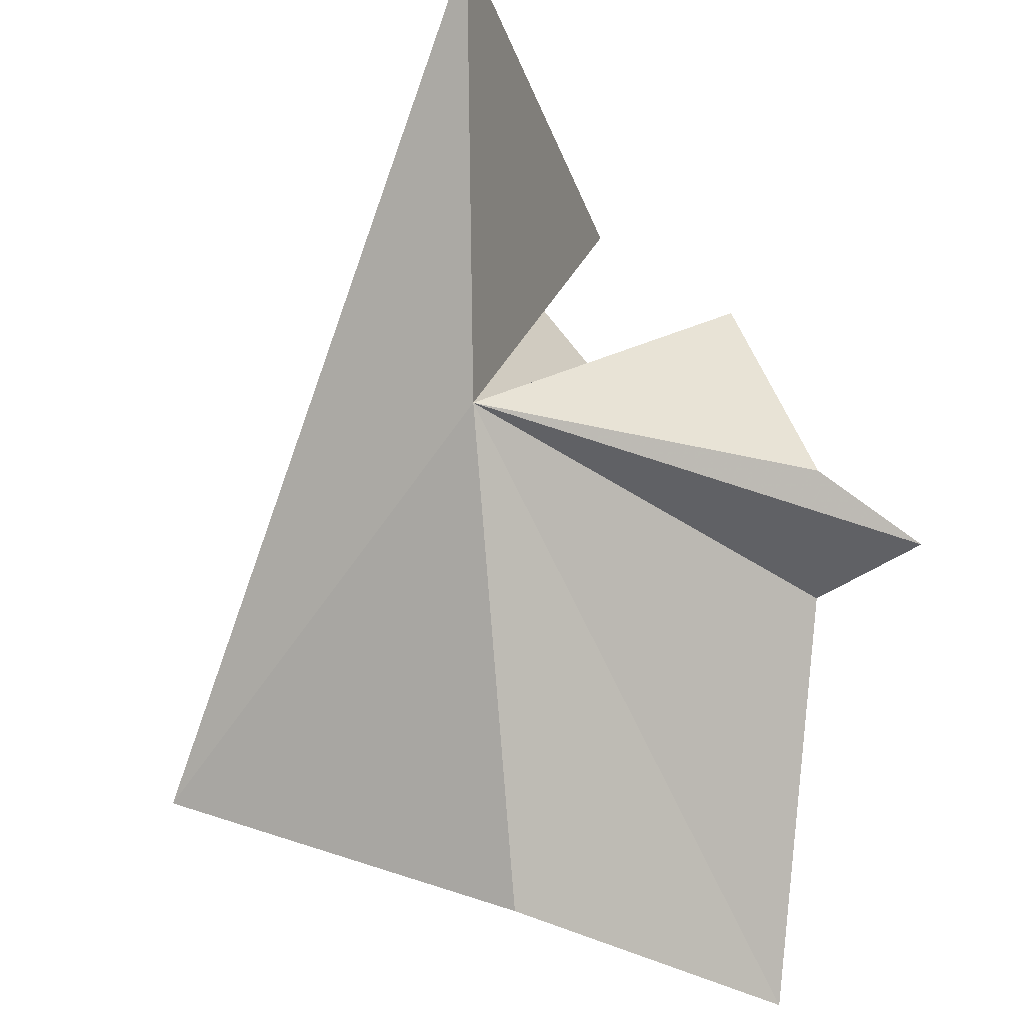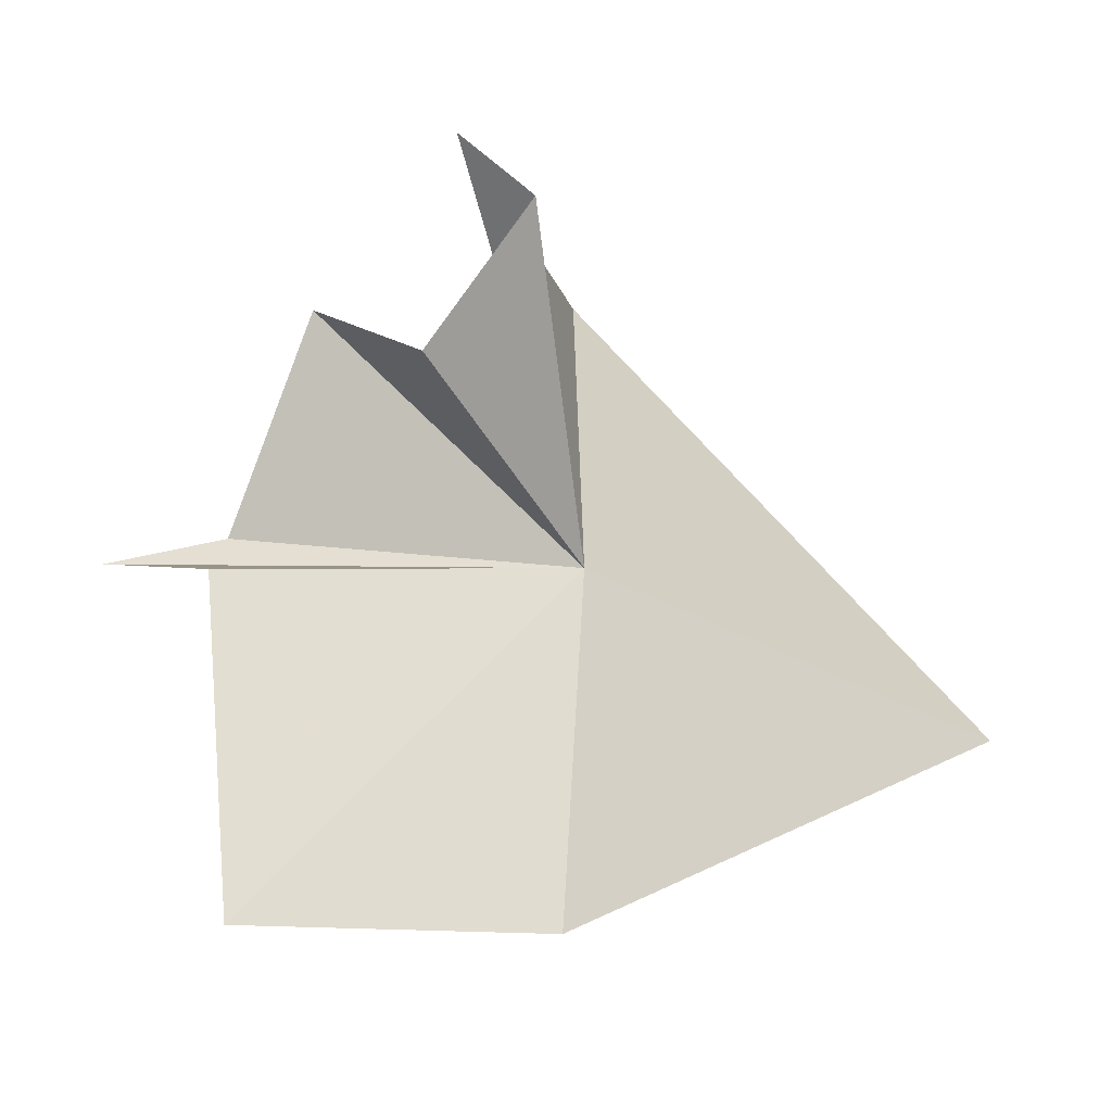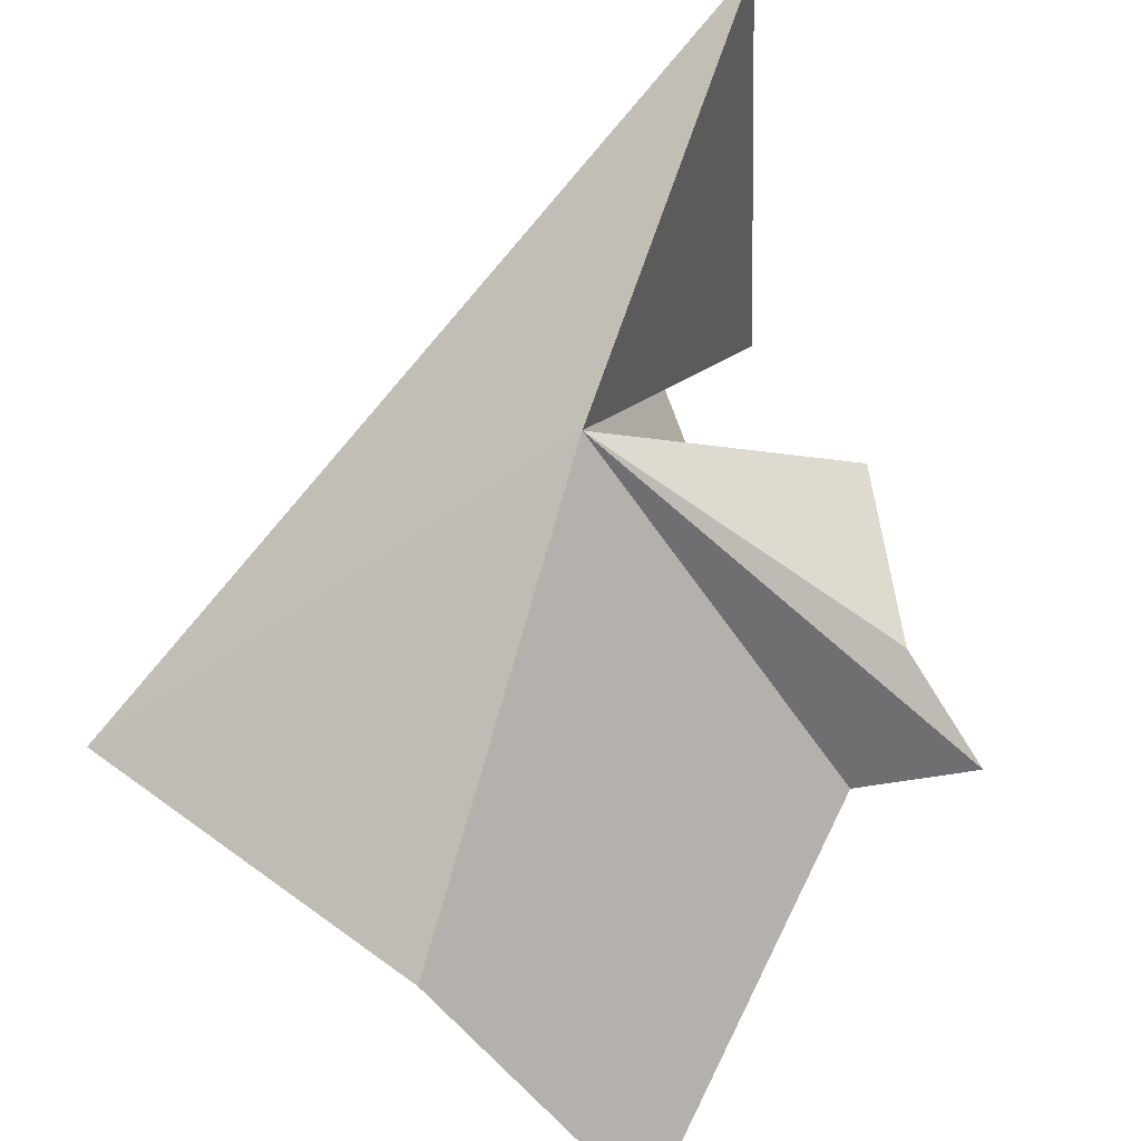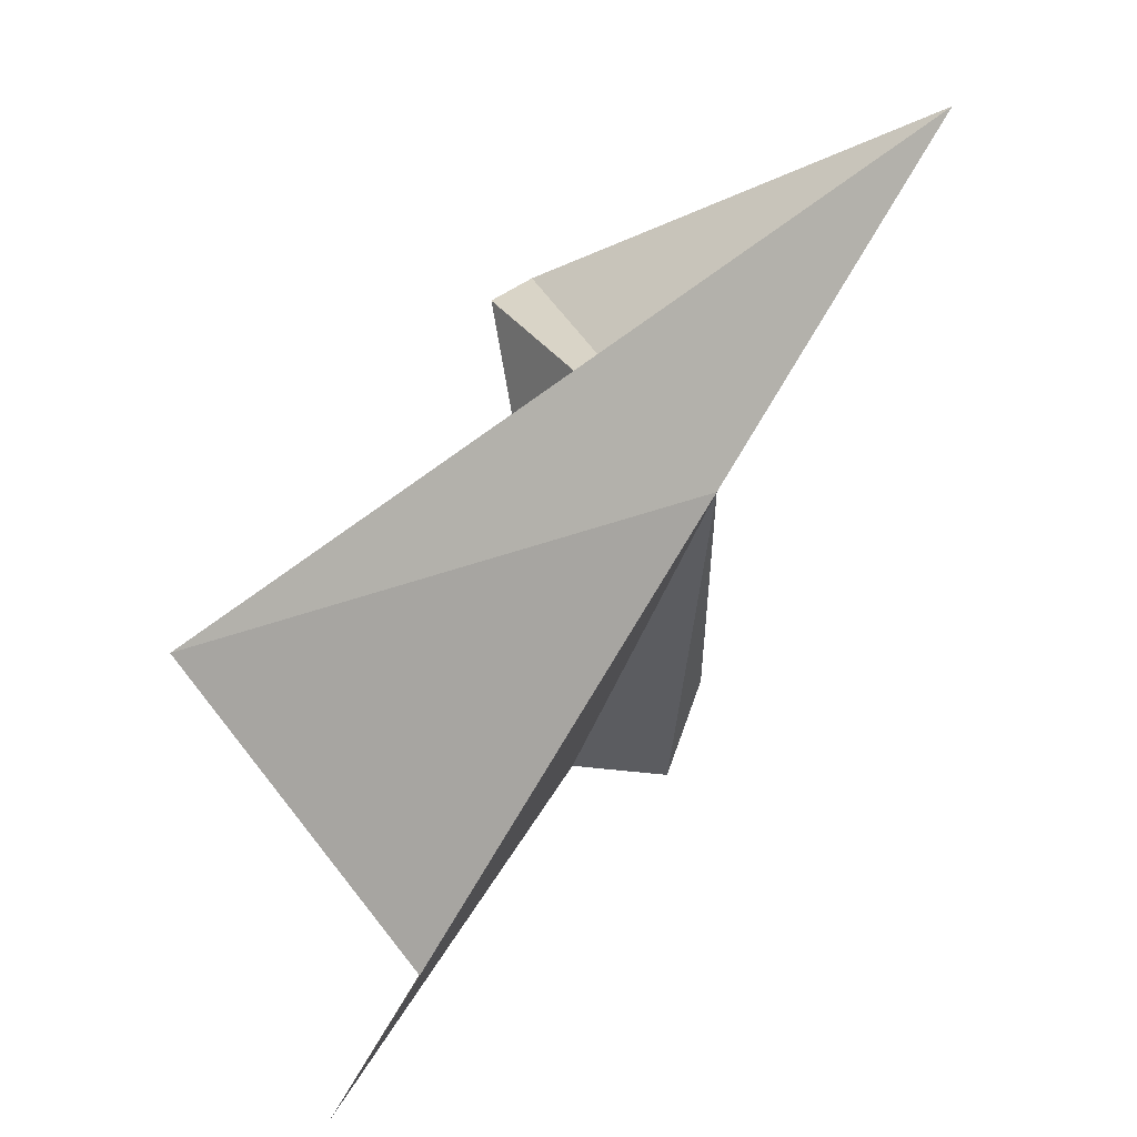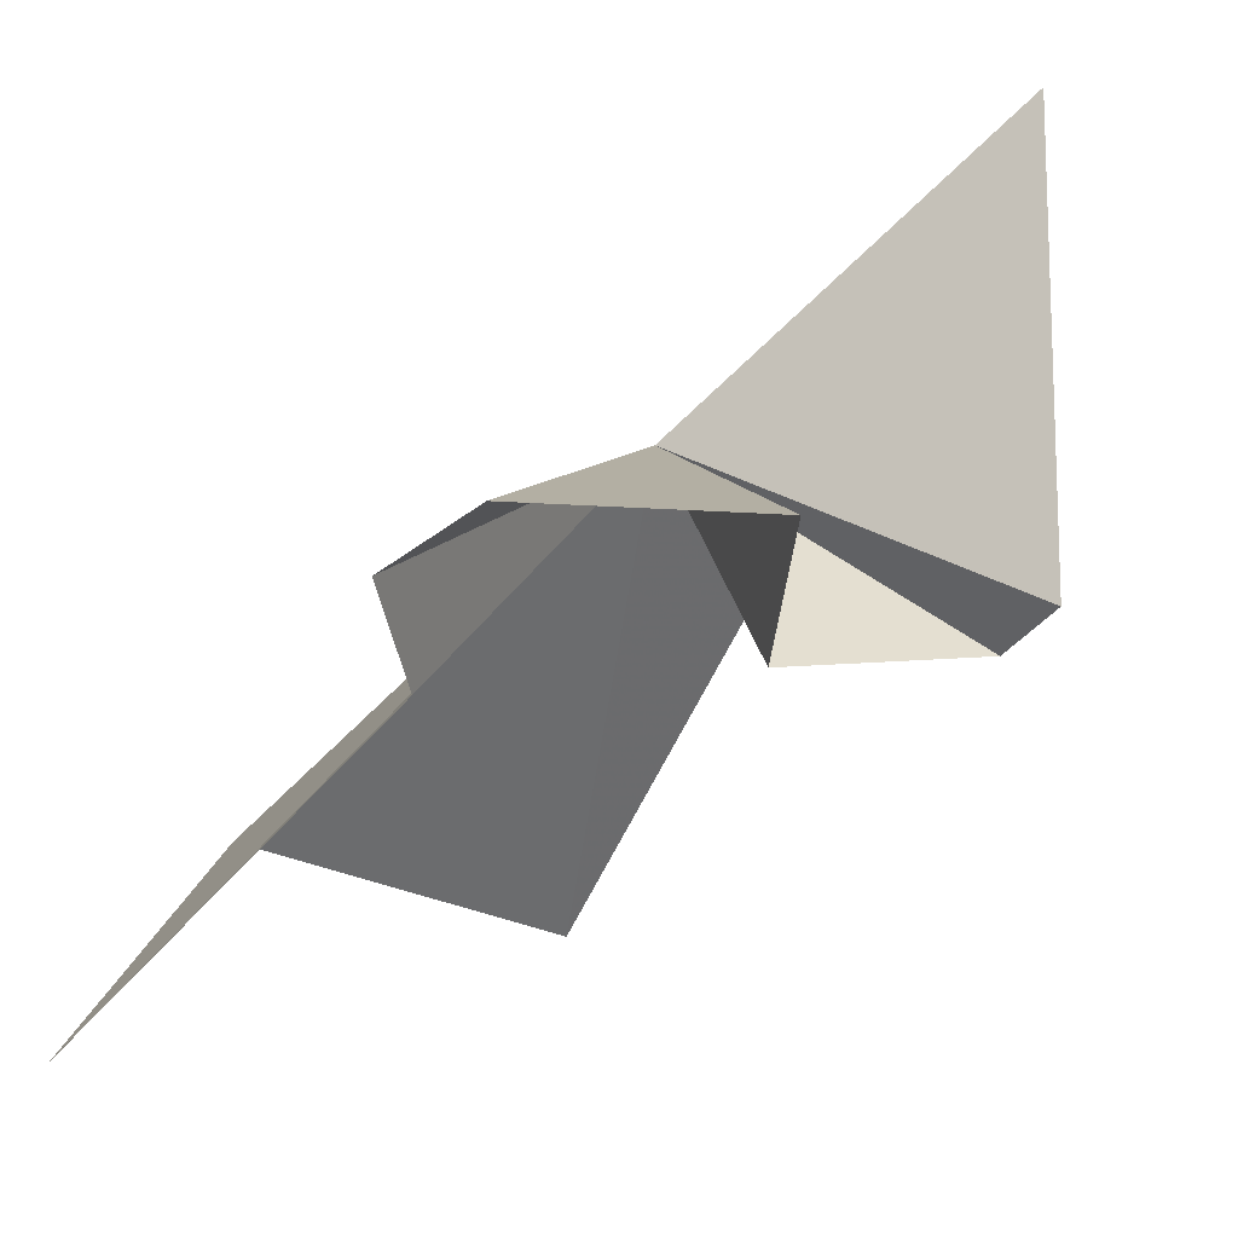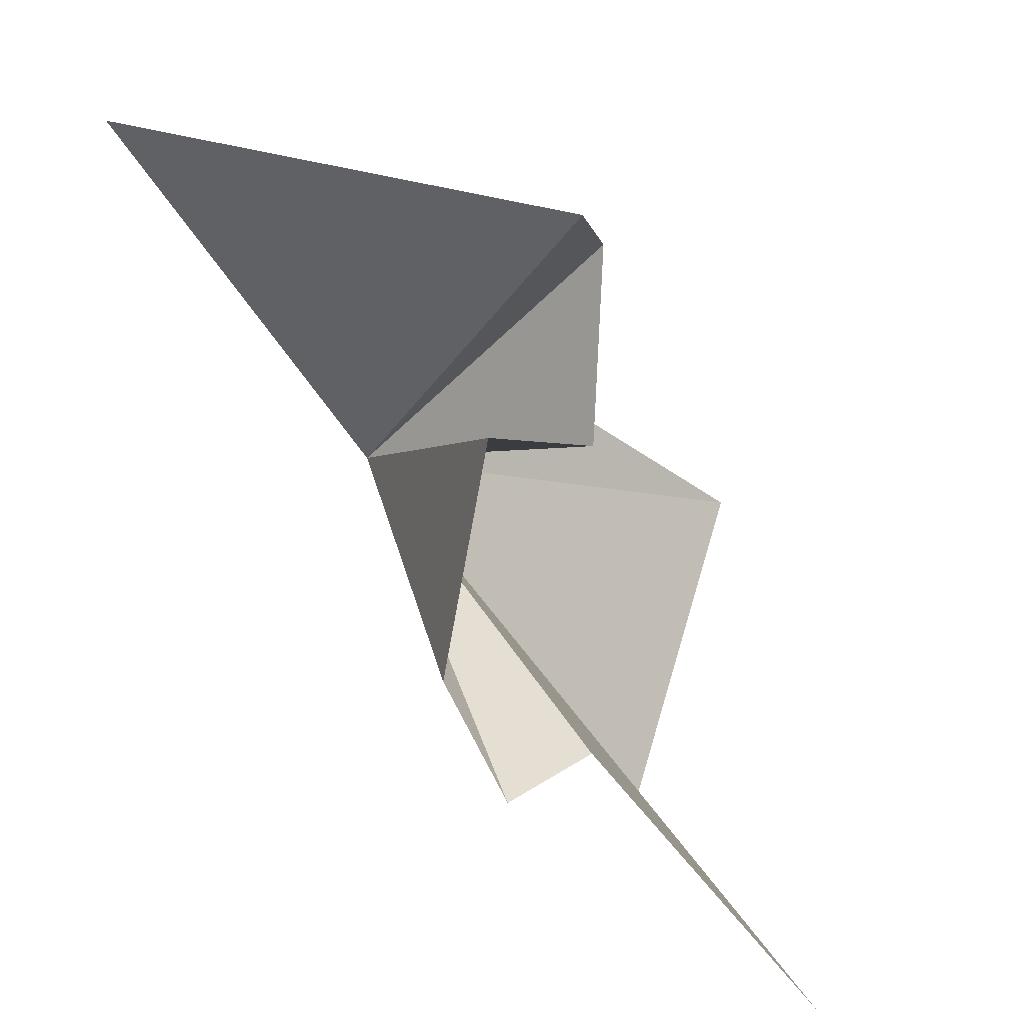
<metadata>
{"format":"obj","ext":"obj","renderer":"f3d","projection":"perspective","resolution":1024,"background":"white","views":[{"elev":-30.7,"azim":14.4,"up":"+Y"},{"elev":-16.8,"azim":-169.2,"up":"+Y"},{"elev":51.7,"azim":15.7,"up":"+Z"},{"elev":-28.4,"azim":-58.0,"up":"+Y"},{"elev":-24.4,"azim":113.0,"up":"+Z"},{"elev":35.0,"azim":108.4,"up":"+Y"}]}
</metadata>
<code>
v 22.44 -16.35 2.497
v 22.83 -15.98 2.137
v 22.97 -16.36 2.166
v 22.39 -17.06 1.999
v 22.77 -17.1 1.558
v 21.75 -16.79 2.012
v 22.53 -15.71 2.898
v 23.13 -16.44 2.007
v 22.62 -16.11 2.03
v 22.93 -16.49 1.932
v 22.58 -15.72 2.068
v 22.44 -15.84 2.071
f 1 3 2
f 1 4 5
f 1 7 6
f 1 8 3
f 1 2 9
f 1 6 4
f 1 5 10
f 1 11 7
f 1 10 8
f 1 9 12
f 1 12 11

</code>
